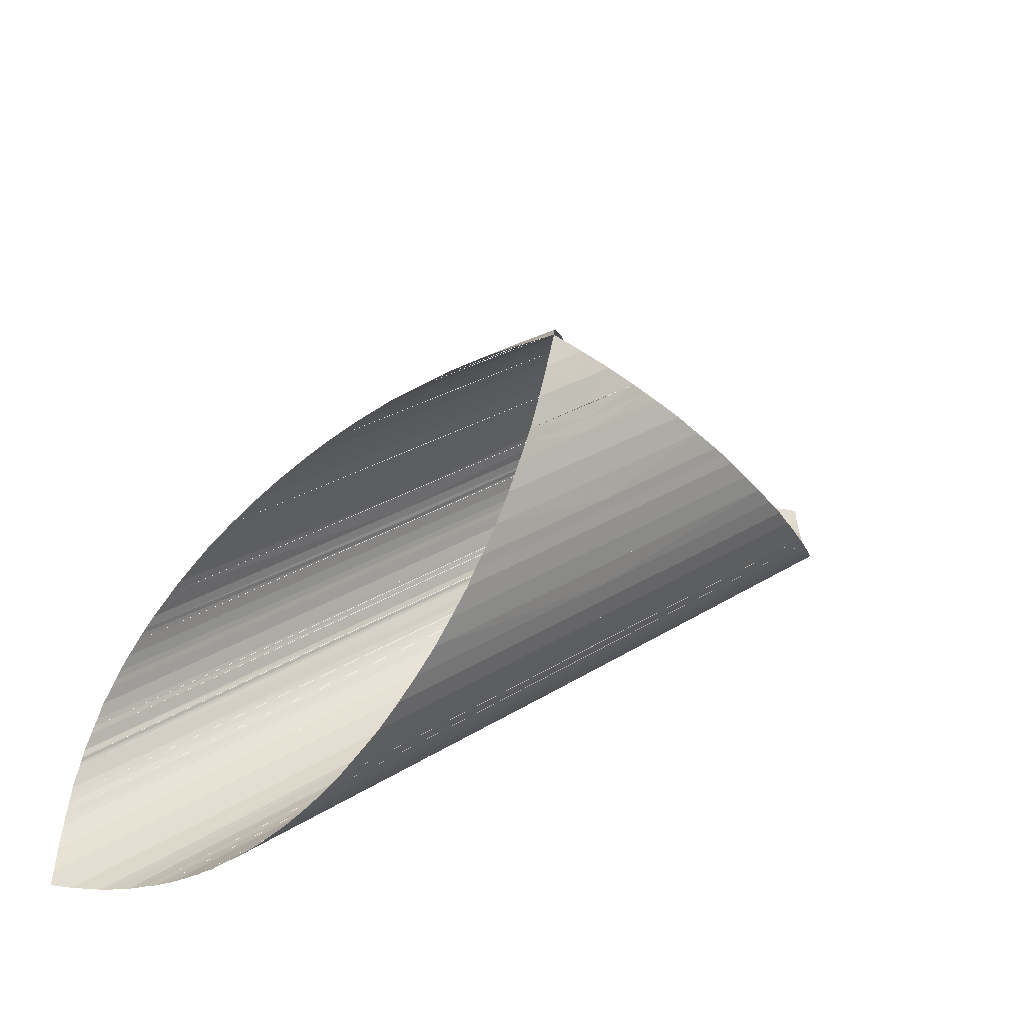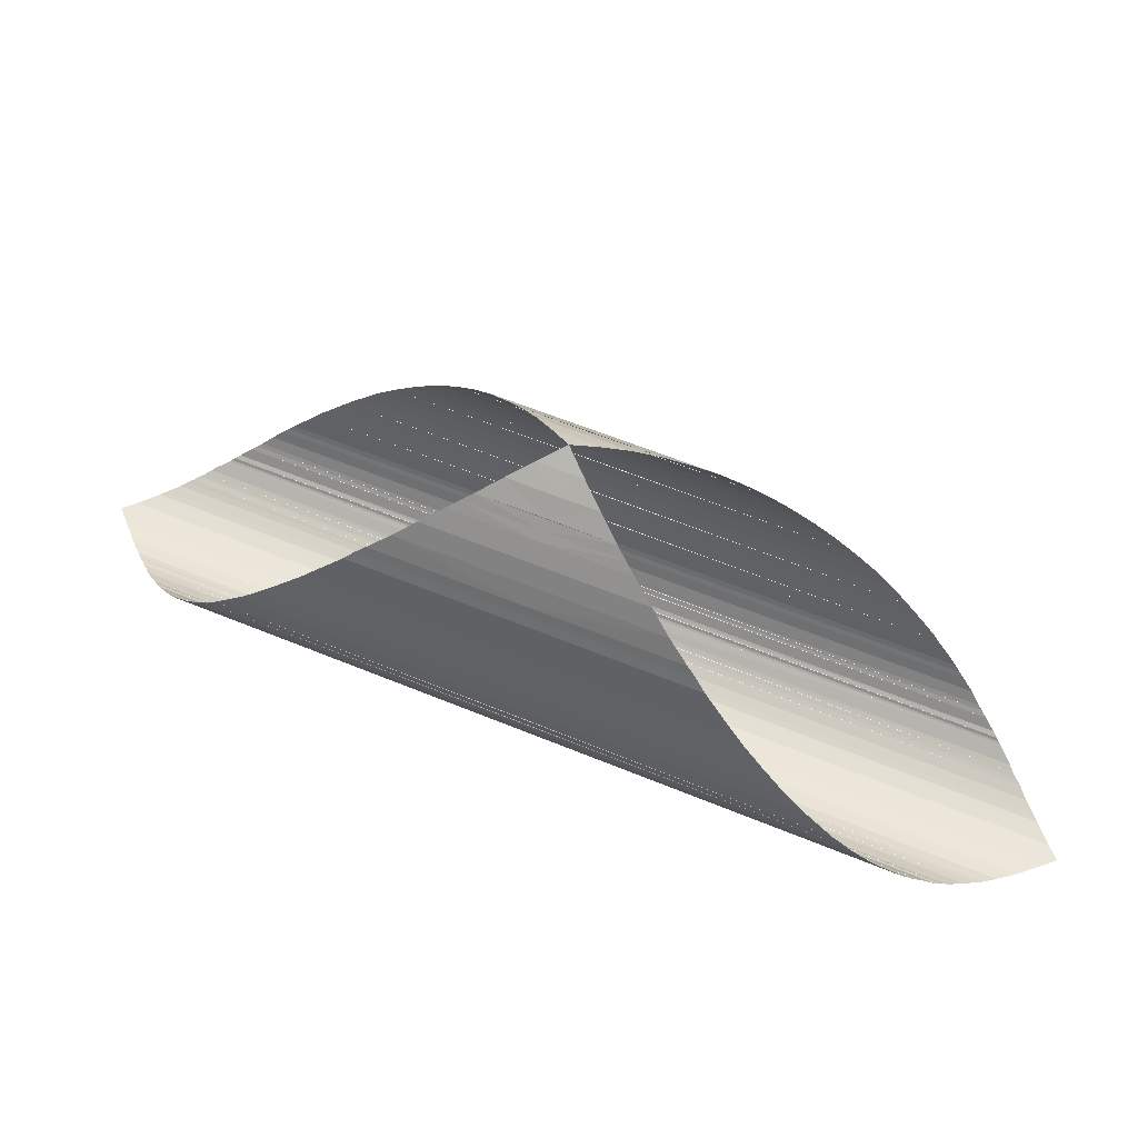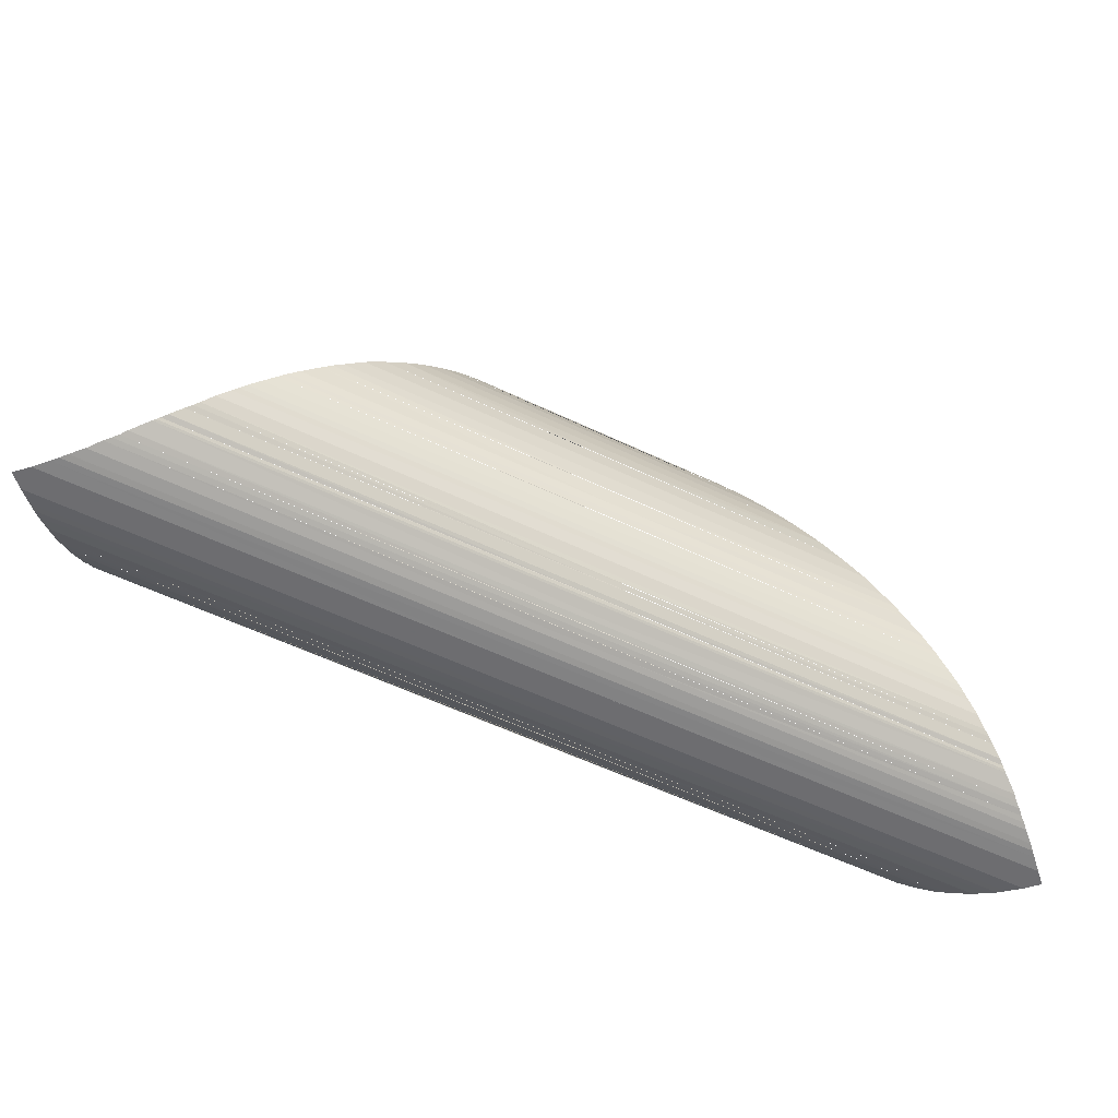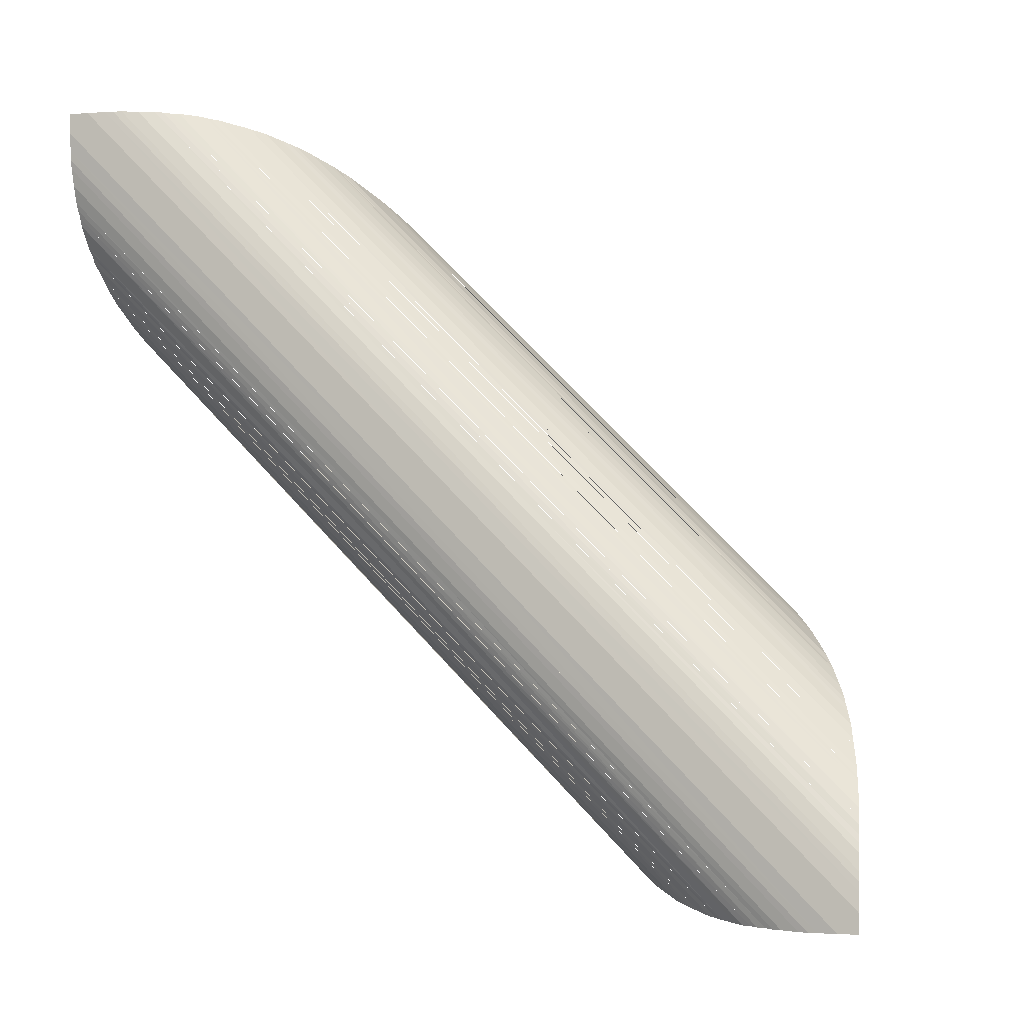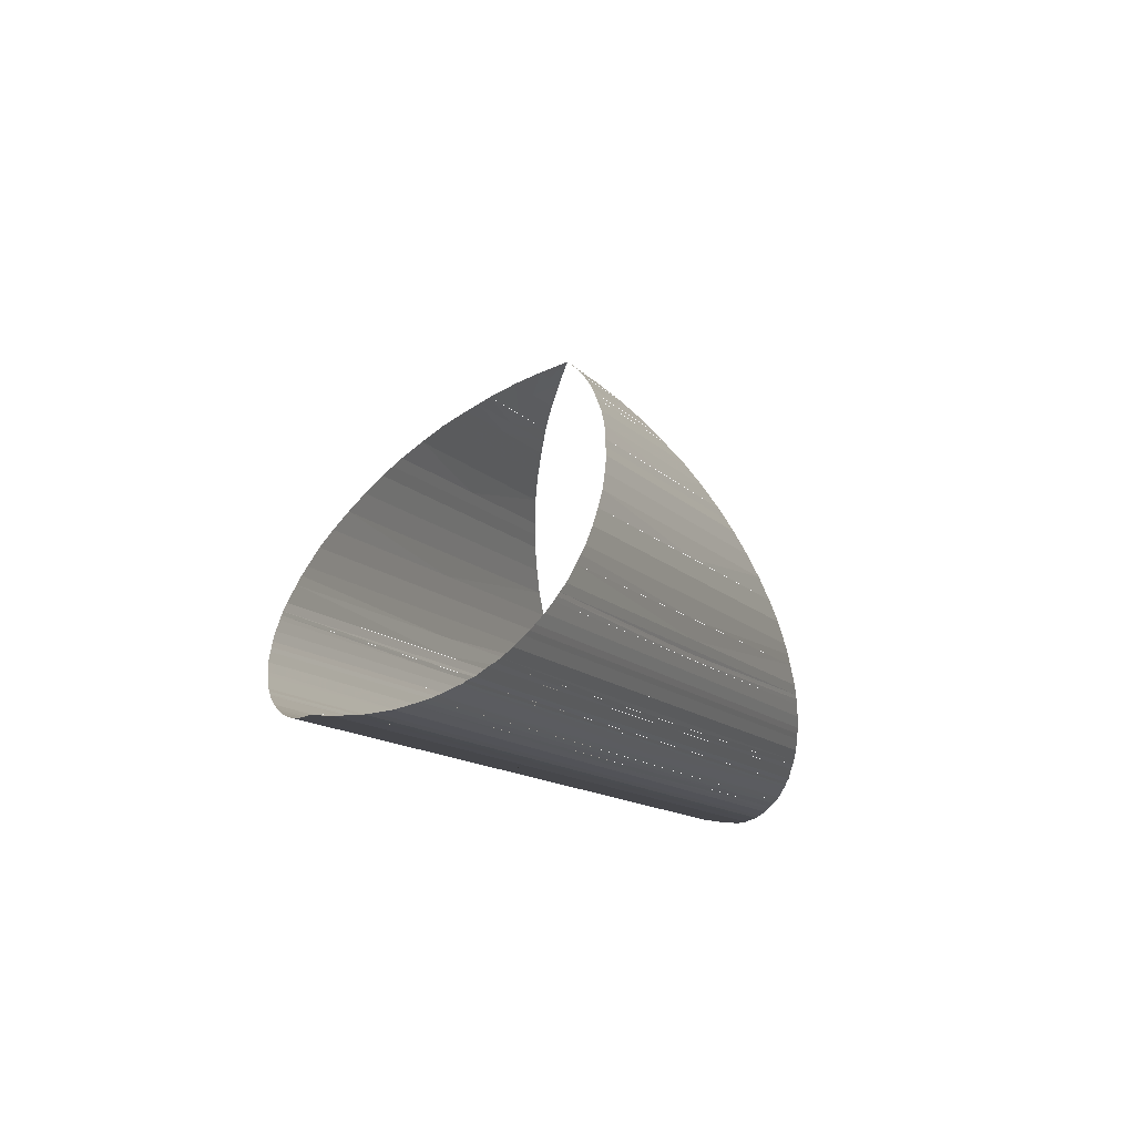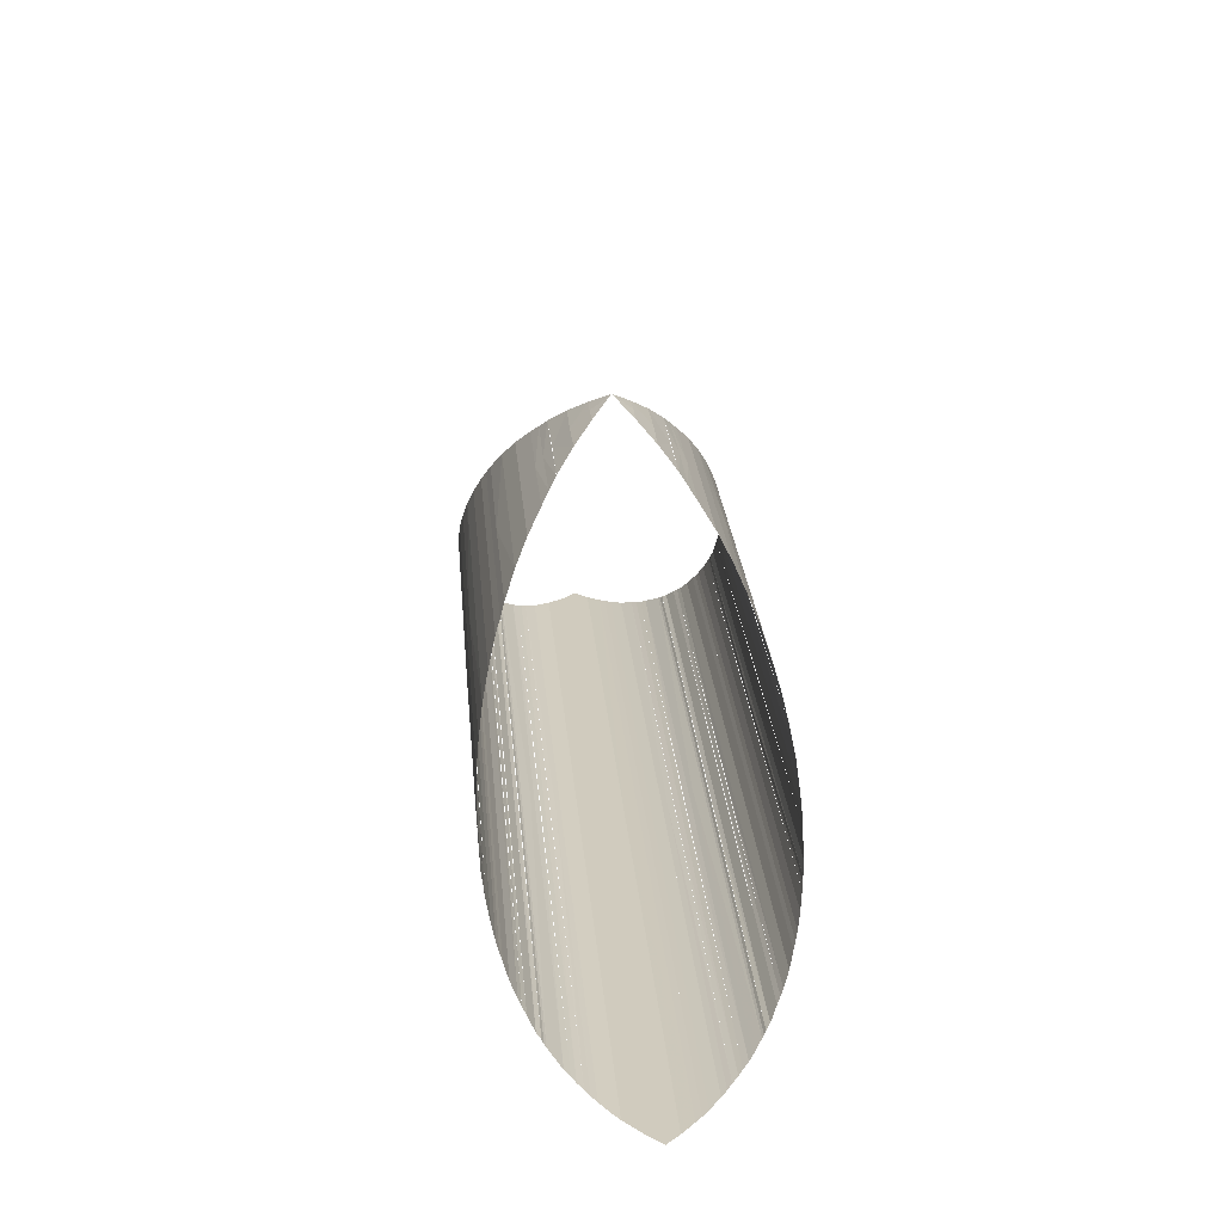
<metadata>
{"format":"obj","ext":"obj","renderer":"f3d","projection":"perspective","resolution":1024,"background":"white","views":[{"elev":-53.7,"azim":-10.8,"up":"+Y"},{"elev":57.3,"azim":68.5,"up":"+Z"},{"elev":-54.1,"azim":-162.2,"up":"+Z"},{"elev":-3.8,"azim":-161.5,"up":"+Y"},{"elev":-10.7,"azim":156.8,"up":"+Z"},{"elev":23.5,"azim":-49.4,"up":"+Z"}]}
</metadata>
<code>
v 0 0 0
v 500 500 500
v 483 516 482
v 504 536 482
v 463 495 482
v 468 531 463
v 509 571 463
v 428 490 463
v 455 544 442
v 515 605 442
v 394 484 442
v 448 551 431
v 519 621 431
v 378 480 431
v 442 557 420
v 523 637 420
v 362 476 420
v 431 568 398
v 531 668 398
v 331 468 398
v 421 578 374
v 540 697 374
v 302 459 374
v 412 587 350
v 551 725 350
v 274 448 350
v 409 590 338
v 557 738 338
v 261 442 338
v 405 594 325
v 562 751 325
v 248 437 325
v 399 600 300
v 575 776 300
v 223 424 300
v 394 605 275
v 588 799 275
v 200 411 275
v 390 609 250
v 603 821 250
v 178 396 250
v 388 611 226
v 618 841 226
v 158 381 226
v 387 612 201
v 634 859 201
v 140 365 201
v 387 612 189
v 643 868 189
v 131 356 189
v 387 612 177
v 652 876 177
v 123 347 177
v 389 610 154
v 669 891 154
v 108 330 154
v 390 609 143
v 679 898 143
v 101 320 143
v 391 608 138
v 683 901 138
v 98 316 138
v 391 608 132
v 688 904 132
v 95 311 132
v 394 605 118
v 701 912 118
v 87 298 118
v 397 602 105
v 714 919 105
v 80 285 105
v 399 600 98
v 721 922 98
v 77 278 98
v 401 598 92
v 728 925 92
v 74 271 92
v 405 594 79
v 742 931 79
v 68 257 79
v 410 589 67
v 756 935 67
v 64 243 67
v 412 587 62
v 763 937 62
v 62 236 62
v 415 584 57
v 771 939 57
v 60 228 57
v 421 578 46
v 786 943 46
v 56 213 46
v 424 575 42
v 794 944 42
v 55 205 42
v 426 573 39
v 798 945 39
v 54 201 39
v 428 572 37
v 802 946 37
v 54 198 37
v 435 564 29
v 818 948 29
v 51 181 29
v 438 561 25
v 826 949 25
v 50 173 25
v 442 557 21
v 835 949 21
v 50 164 21
v 446 553 18
v 843 950 18
v 49 156 18
v 450 549 15
v 852 951 15
v 49 147 15
v 455 544 12
v 861 951 12
v 48 138 12
v 459 540 9
v 870 951 9
v 48 129 9
v 468 531 5
v 889 952 5
v 47 110 5
v 473 526 3
v 899 952 3
v 47 100 3
v 478 521 2
v 909 952 2
v 47 90 2
v 489 510 0
v 930 952 0
v 47 69 0
v 500 500 0
v 952 952 0
v 47 47 0
v 1000 1000 0
v 500 500 500
v 516 483 482
v 495 463 482
v 536 504 482
v 531 468 463
v 490 428 463
v 571 509 463
v 544 455 442
v 484 394 442
v 605 515 442
v 551 448 431
v 480 378 431
v 621 519 431
v 557 442 420
v 476 362 420
v 637 523 420
v 568 431 398
v 468 331 398
v 668 531 398
v 578 421 374
v 459 302 374
v 697 540 374
v 587 412 350
v 448 274 350
v 725 551 350
v 590 409 338
v 442 261 338
v 738 557 338
v 594 405 325
v 437 248 325
v 751 562 325
v 600 399 300
v 424 223 300
v 776 575 300
v 605 394 275
v 411 200 275
v 799 588 275
v 609 390 250
v 396 178 250
v 821 603 250
v 611 388 226
v 381 158 226
v 841 618 226
v 612 387 201
v 365 140 201
v 859 634 201
v 612 387 189
v 356 131 189
v 868 643 189
v 612 387 177
v 347 123 177
v 876 652 177
v 610 389 154
v 330 108 154
v 891 669 154
v 609 390 143
v 320 101 143
v 898 679 143
v 608 391 138
v 316 98 138
v 901 683 138
v 608 391 132
v 311 95 132
v 904 688 132
v 605 394 118
v 298 87 118
v 912 701 118
v 602 397 105
v 285 80 105
v 919 714 105
v 600 399 98
v 278 77 98
v 922 721 98
v 598 401 92
v 271 74 92
v 925 728 92
v 594 405 79
v 257 68 79
v 931 742 79
v 589 410 67
v 243 64 67
v 935 756 67
v 587 412 62
v 236 62 62
v 937 763 62
v 584 415 57
v 228 60 57
v 939 771 57
v 578 421 46
v 213 56 46
v 943 786 46
v 575 424 42
v 205 55 42
v 944 794 42
v 573 426 39
v 201 54 39
v 945 798 39
v 572 428 37
v 198 54 37
v 946 802 37
v 564 435 29
v 181 51 29
v 948 818 29
v 561 438 25
v 173 50 25
v 949 826 25
v 557 442 21
v 164 50 21
v 949 835 21
v 553 446 18
v 156 49 18
v 950 843 18
v 549 450 15
v 147 49 15
v 951 852 15
v 544 455 12
v 138 48 12
v 951 861 12
v 540 459 9
v 129 48 9
v 951 870 9
v 531 468 5
v 110 47 5
v 952 889 5
v 526 473 3
v 100 47 3
v 952 899 3
v 521 478 2
v 90 47 2
v 952 909 2
v 510 489 0
v 69 47 0
v 952 930 0
v 500 500 0
v 47 47 0
v 952 952 0
f 3 2 2
f 3 2 4
f 3 2 5
f 6 4 5
f 6 4 7
f 6 5 8
f 9 7 8
f 9 7 10
f 9 8 11
f 12 10 11
f 12 10 13
f 12 11 14
f 15 13 14
f 15 13 16
f 15 14 17
f 18 16 17
f 18 16 19
f 18 17 20
f 21 19 20
f 21 19 22
f 21 20 23
f 24 22 23
f 24 22 25
f 24 23 26
f 27 25 26
f 27 25 28
f 27 26 29
f 30 28 29
f 30 28 31
f 30 29 32
f 33 31 32
f 33 31 34
f 33 32 35
f 36 34 35
f 36 34 37
f 36 35 38
f 39 37 38
f 39 37 40
f 39 38 41
f 42 40 41
f 42 40 43
f 42 41 44
f 45 43 44
f 45 43 46
f 45 44 47
f 48 46 47
f 48 46 49
f 48 47 50
f 51 49 50
f 51 49 52
f 51 50 53
f 54 52 53
f 54 52 55
f 54 53 56
f 57 55 56
f 57 55 58
f 57 56 59
f 60 58 59
f 60 58 61
f 60 59 62
f 63 61 62
f 63 61 64
f 63 62 65
f 66 64 65
f 66 64 67
f 66 65 68
f 69 67 68
f 69 67 70
f 69 68 71
f 72 70 71
f 72 70 73
f 72 71 74
f 75 73 74
f 75 73 76
f 75 74 77
f 78 76 77
f 78 76 79
f 78 77 80
f 81 79 80
f 81 79 82
f 81 80 83
f 84 82 83
f 84 82 85
f 84 83 86
f 87 85 86
f 87 85 88
f 87 86 89
f 90 88 89
f 90 88 91
f 90 89 92
f 93 91 92
f 93 91 94
f 93 92 95
f 96 94 95
f 96 94 97
f 96 95 98
f 99 97 98
f 99 97 100
f 99 98 101
f 102 100 101
f 102 100 103
f 102 101 104
f 105 103 104
f 105 103 106
f 105 104 107
f 108 106 107
f 108 106 109
f 108 107 110
f 111 109 110
f 111 109 112
f 111 110 113
f 114 112 113
f 114 112 115
f 114 113 116
f 117 115 116
f 117 115 118
f 117 116 119
f 120 118 119
f 120 118 121
f 120 119 122
f 123 121 122
f 123 121 124
f 123 122 125
f 126 124 125
f 126 124 127
f 126 125 128
f 129 127 128
f 129 127 130
f 129 128 131
f 132 130 131
f 132 130 133
f 132 131 134
f 135 133 134
f 135 133 136
f 135 134 137
f 140 139 139
f 140 139 141
f 140 139 142
f 143 141 142
f 143 141 144
f 143 142 145
f 146 144 145
f 146 144 147
f 146 145 148
f 149 147 148
f 149 147 150
f 149 148 151
f 152 150 151
f 152 150 153
f 152 151 154
f 155 153 154
f 155 153 156
f 155 154 157
f 158 156 157
f 158 156 159
f 158 157 160
f 161 159 160
f 161 159 162
f 161 160 163
f 164 162 163
f 164 162 165
f 164 163 166
f 167 165 166
f 167 165 168
f 167 166 169
f 170 168 169
f 170 168 171
f 170 169 172
f 173 171 172
f 173 171 174
f 173 172 175
f 176 174 175
f 176 174 177
f 176 175 178
f 179 177 178
f 179 177 180
f 179 178 181
f 182 180 181
f 182 180 183
f 182 181 184
f 185 183 184
f 185 183 186
f 185 184 187
f 188 186 187
f 188 186 189
f 188 187 190
f 191 189 190
f 191 189 192
f 191 190 193
f 194 192 193
f 194 192 195
f 194 193 196
f 197 195 196
f 197 195 198
f 197 196 199
f 200 198 199
f 200 198 201
f 200 199 202
f 203 201 202
f 203 201 204
f 203 202 205
f 206 204 205
f 206 204 207
f 206 205 208
f 209 207 208
f 209 207 210
f 209 208 211
f 212 210 211
f 212 210 213
f 212 211 214
f 215 213 214
f 215 213 216
f 215 214 217
f 218 216 217
f 218 216 219
f 218 217 220
f 221 219 220
f 221 219 222
f 221 220 223
f 224 222 223
f 224 222 225
f 224 223 226
f 227 225 226
f 227 225 228
f 227 226 229
f 230 228 229
f 230 228 231
f 230 229 232
f 233 231 232
f 233 231 234
f 233 232 235
f 236 234 235
f 236 234 237
f 236 235 238
f 239 237 238
f 239 237 240
f 239 238 241
f 242 240 241
f 242 240 243
f 242 241 244
f 245 243 244
f 245 243 246
f 245 244 247
f 248 246 247
f 248 246 249
f 248 247 250
f 251 249 250
f 251 249 252
f 251 250 253
f 254 252 253
f 254 252 255
f 254 253 256
f 257 255 256
f 257 255 258
f 257 256 259
f 260 258 259
f 260 258 261
f 260 259 262
f 263 261 262
f 263 261 264
f 263 262 265
f 266 264 265
f 266 264 267
f 266 265 268
f 269 267 268
f 269 267 270
f 269 268 271
f 272 270 271
f 272 270 273
f 272 271 274
f 1 137 136
f 1 136 138
f 1 138 274
f 1 274 273

</code>
